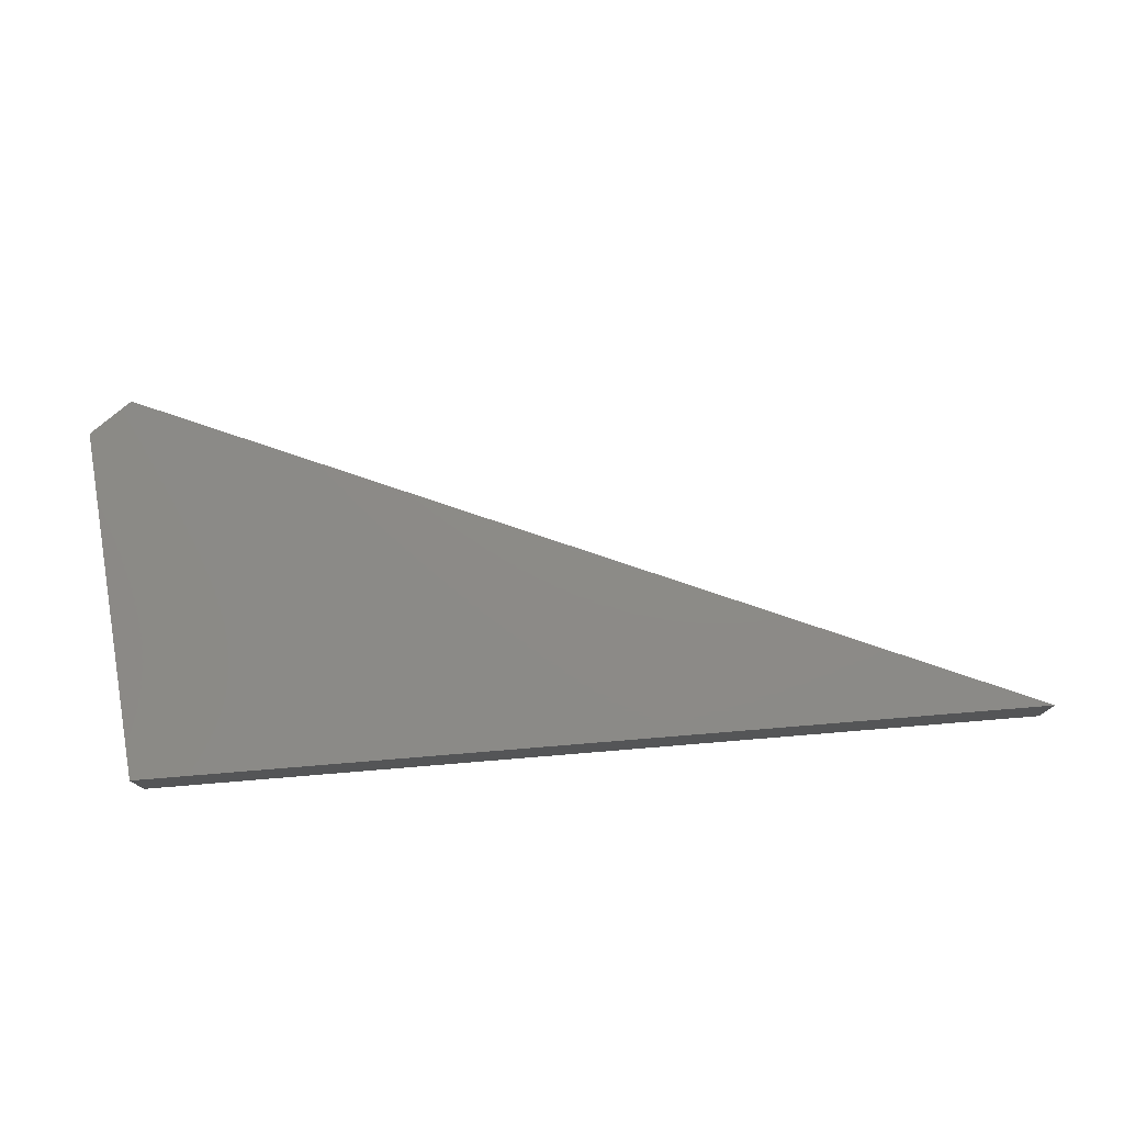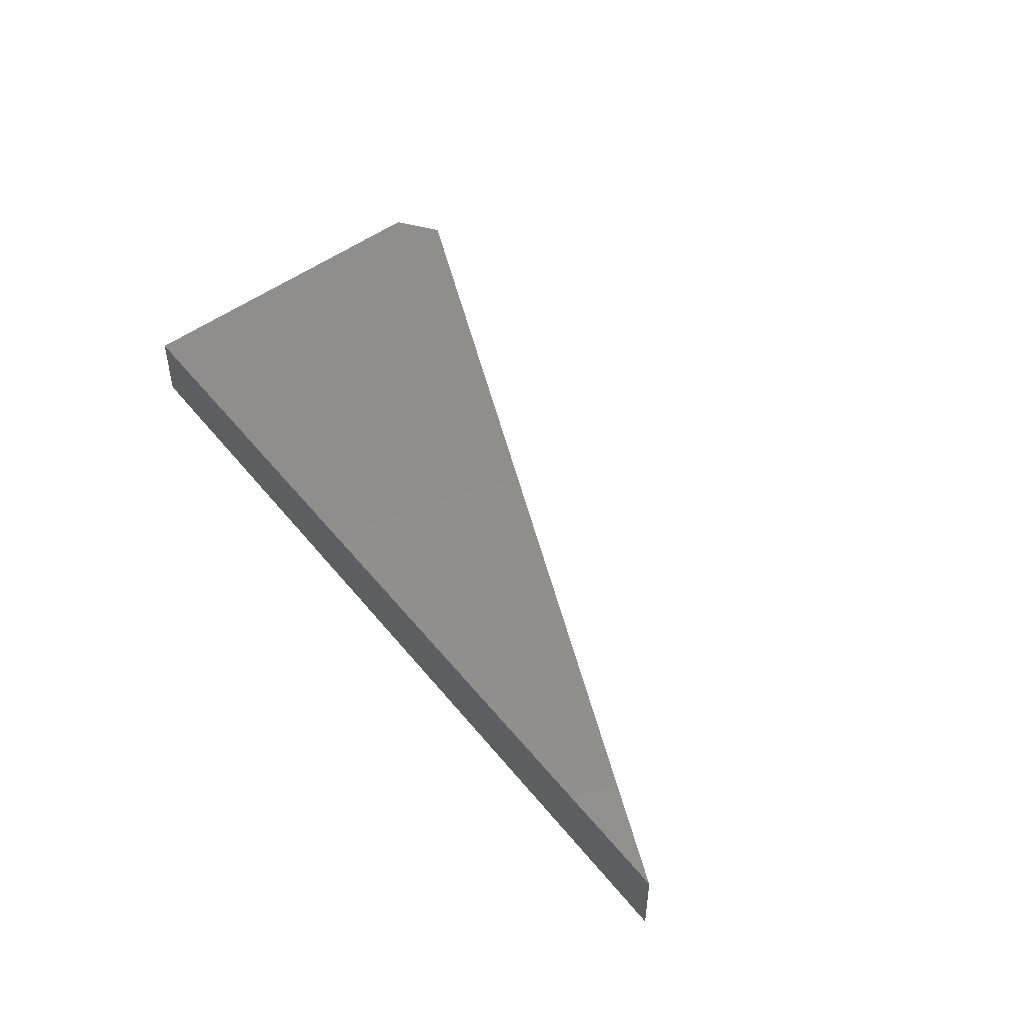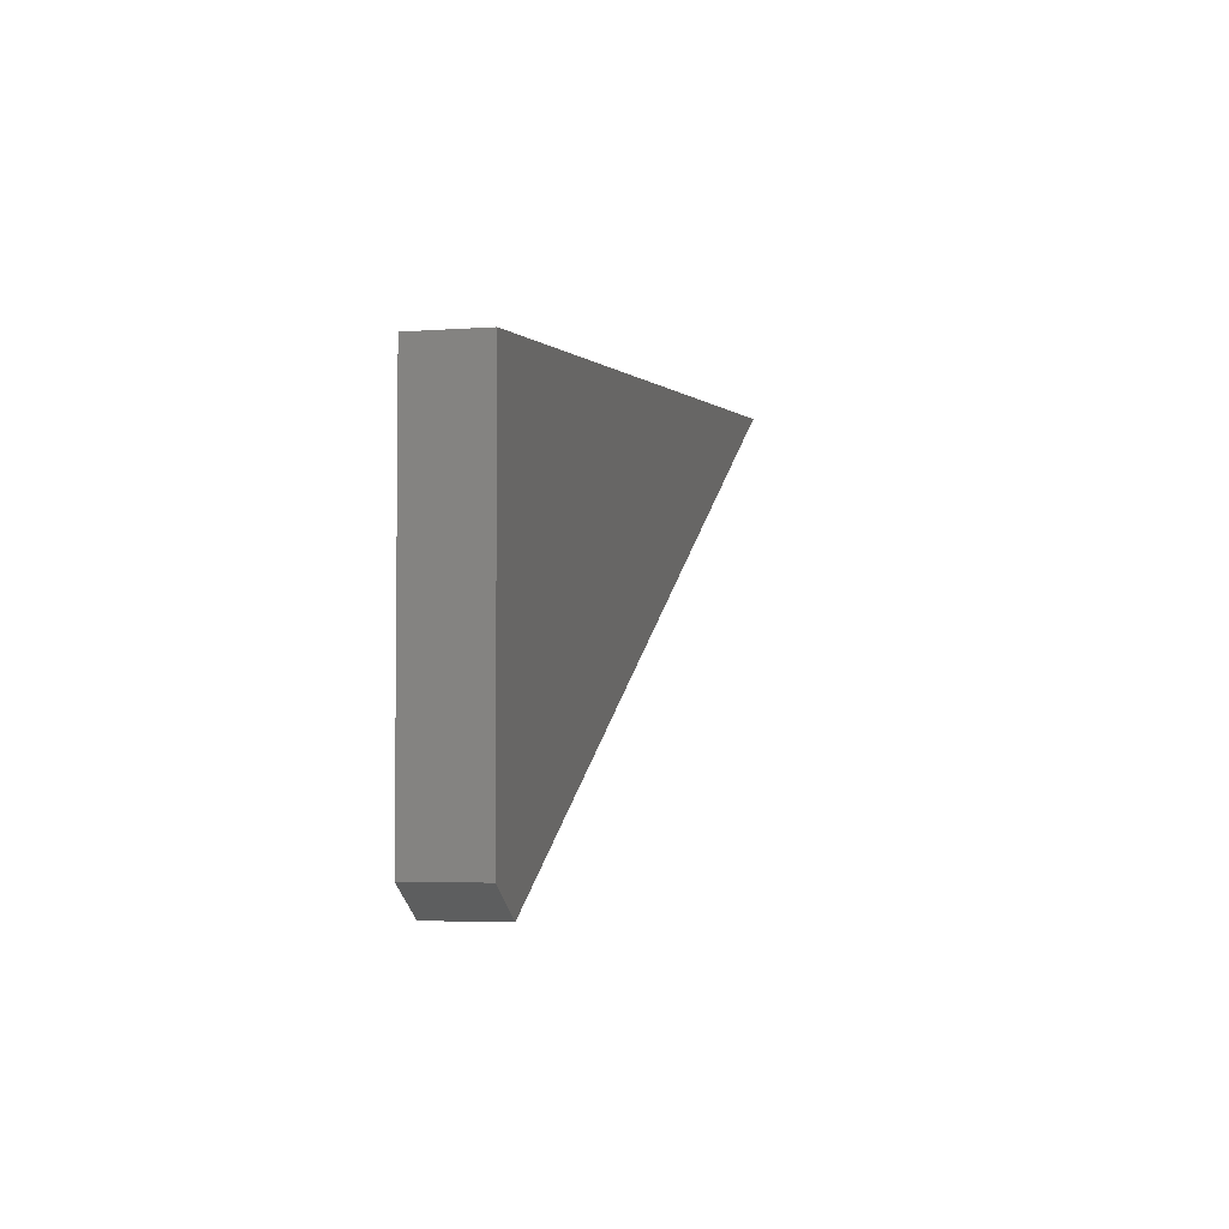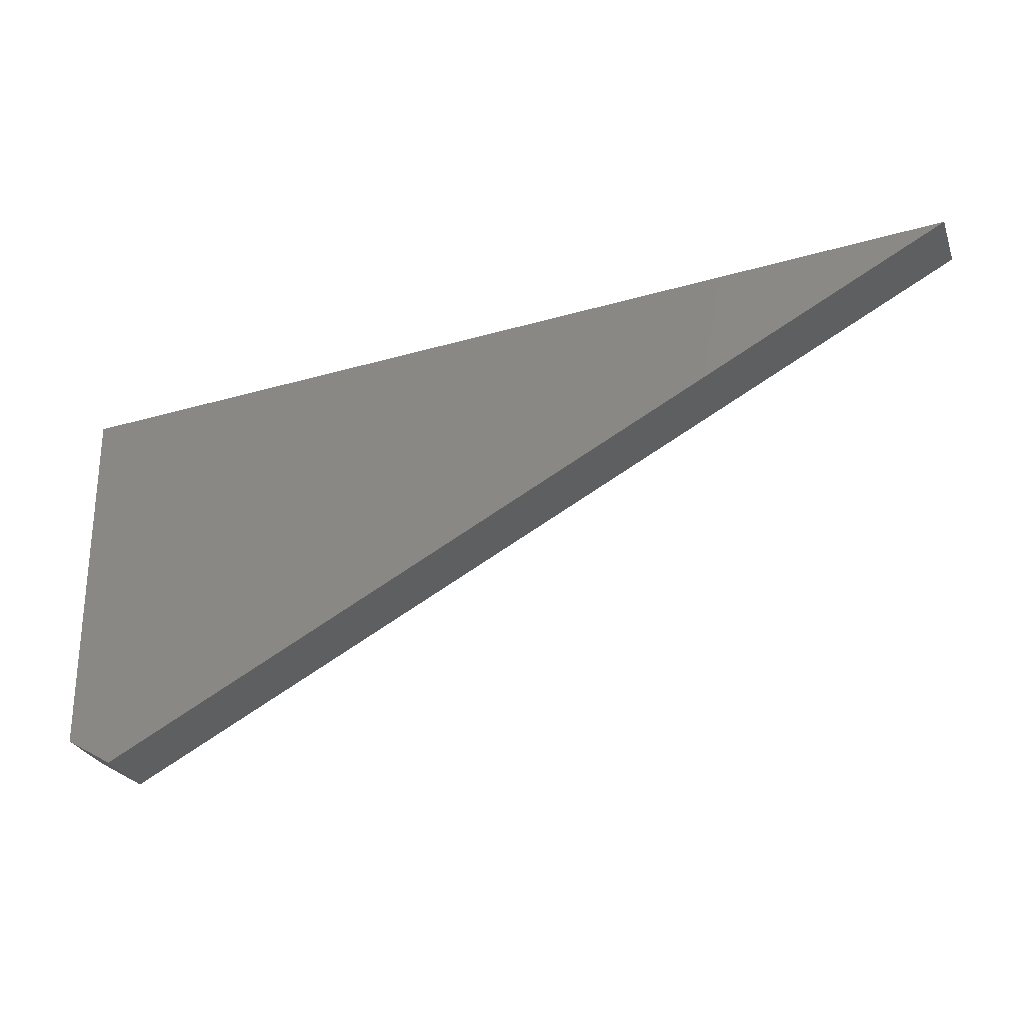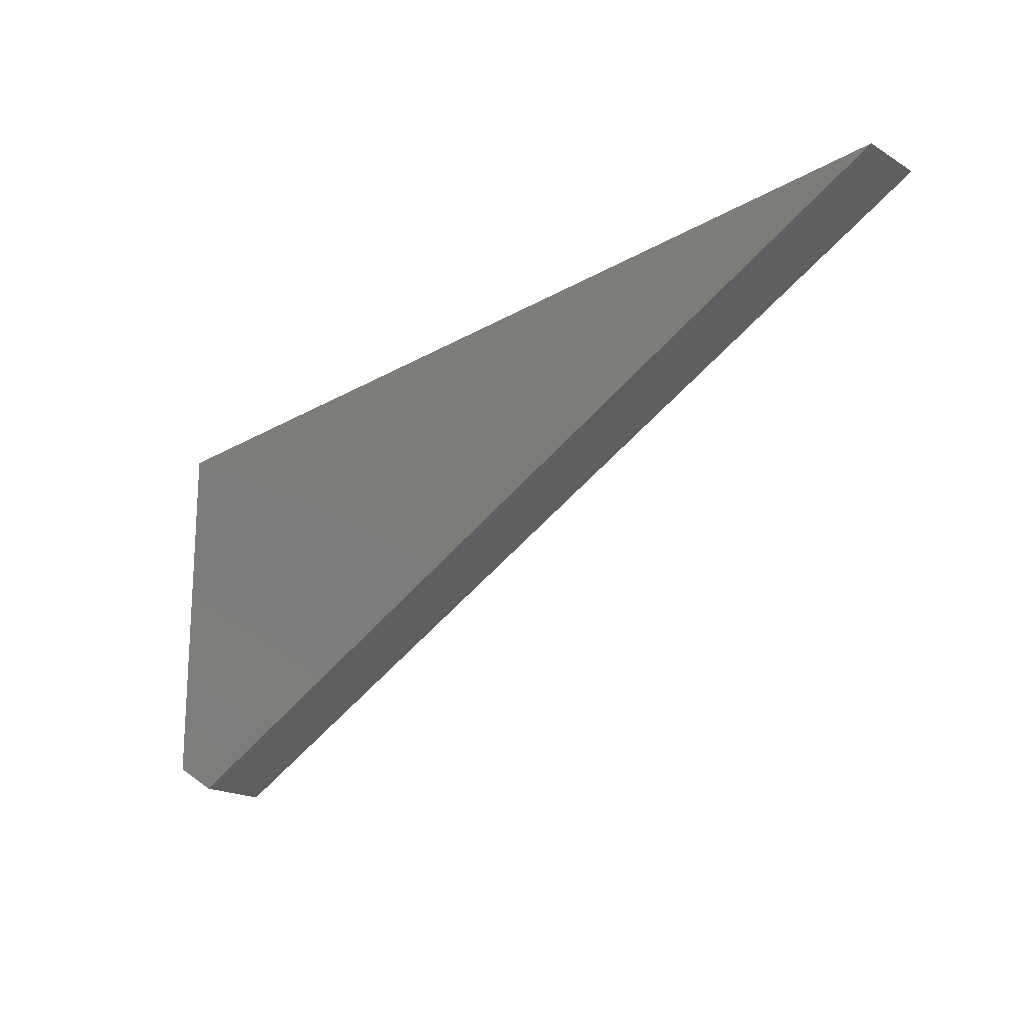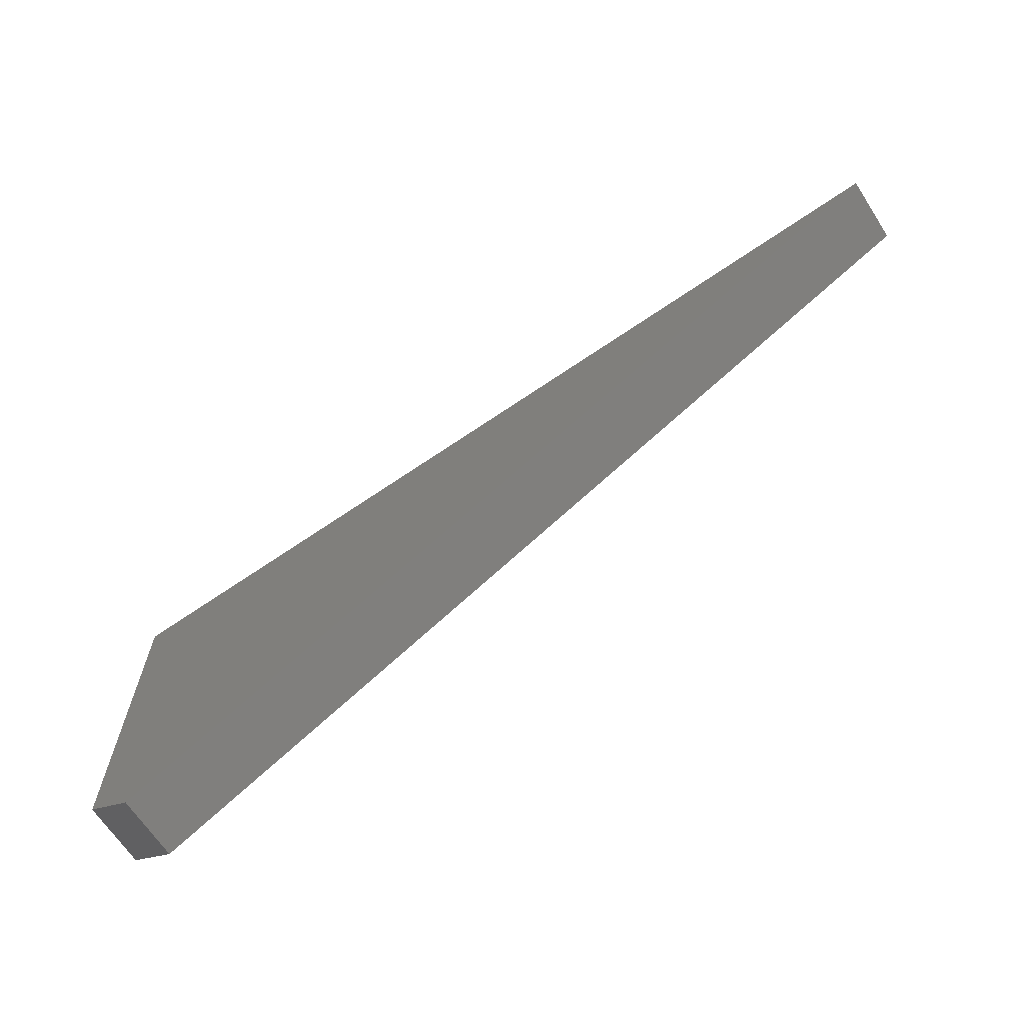
<metadata>
{"format":"stl","ext":"stl","renderer":"f3d","projection":"perspective","resolution":1024,"background":"white","views":[{"elev":76.5,"azim":-9.5,"up":"+Y"},{"elev":47.5,"azim":48.7,"up":"+Y"},{"elev":-4.1,"azim":-76.1,"up":"+Z"},{"elev":-27.1,"azim":17.7,"up":"+Z"},{"elev":-19.0,"azim":41.6,"up":"+Z"},{"elev":-66.4,"azim":33.1,"up":"+Z"}]}
</metadata>
<code>
# stl→obj: 8 verts, 12 faces
v -0.6094 -0.1016 0.209
v -0.6094 -0.1016 -0.3281
v 0.75 -0.1016 0.3235
v -0.5405 -0.1016 -0.3693
v -0.6094 3.416e-17 0.209
v 0.75 1.914e-16 0.3235
v -0.6094 4.337e-18 -0.3281
v -0.5405 9.693e-18 -0.3693
f 1 2 3
f 3 2 4
f 5 6 7
f 7 6 8
f 1 5 2
f 2 5 7
f 4 8 3
f 3 8 6
f 2 7 4
f 4 7 8
f 3 6 1
f 1 6 5

</code>
